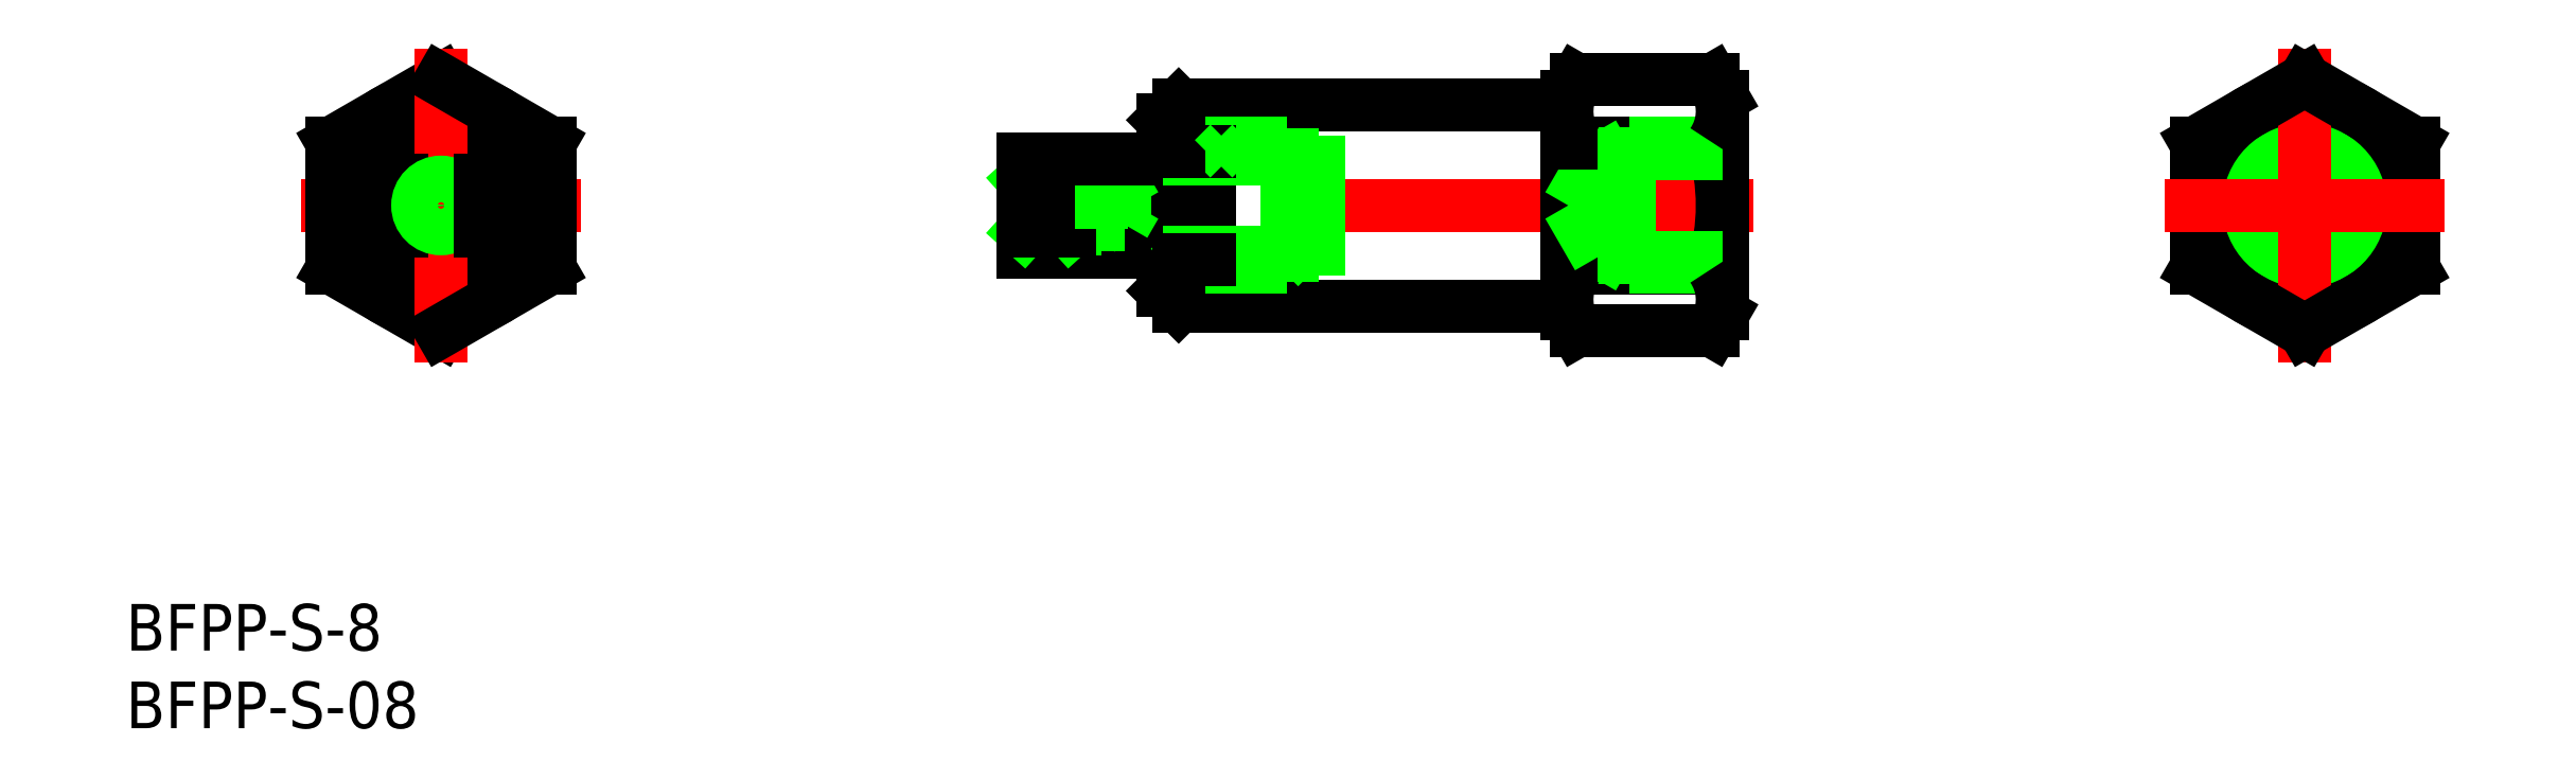
<metadata>
{"format":"dxf","ext":"dxf","renderer":"ezdxf+matplotlib","layout":"modelspace","background":"white","min_lineweight":24,"dpi":150}
</metadata>
<code>
0
SECTION
2
ENTITIES
0
LINE
8
0
10
72.5
20
-6.5
30
0
11
47.5
21
-6.5
31
0
0
LINE
8
0
10
72.5
20
6.5
30
0
11
47.5
21
6.5
31
0
0
LINE
8
CENTER
10
84.5
20
0
30
0
11
35.5
21
0
31
0
0
TEXT
8
0
10
-20.29
20
-33.67
30
0
40
3
1
BFPP-S-08
0
TEXT
8
0
10
-20.29
20
-28.67
30
0
40
3
1
BFPP-S-8
0
CIRCLE
8
0
10
0
20
0
30
0
40
7
0
LINE
8
0
10
0
20
8.083
30
0
11
-7
21
4.041
31
0
0
LINE
8
0
10
0
20
-8.083
30
0
11
-7
21
-4.041
31
0
0
LINE
8
CENTER
10
-9
20
0
30
0
11
9
21
0
31
0
0
LINE
8
0
10
-7
20
4.041
30
0
11
-7
21
-4.041
31
0
0
LINE
8
0
10
7
20
4.041
30
0
11
7
21
-4.041
31
0
0
CIRCLE
8
0
10
0
20
-2.84e-14
30
0
40
5.5
0
CIRCLE
8
0
10
7.1e-15
20
0
30
0
40
6.5
0
CIRCLE
8
0
10
7.1e-15
20
0
30
0
40
4
0
CIRCLE
8
0
10
7.1e-15
20
0
30
0
40
3
0
LINE
8
CENTER
10
-7.1e-15
20
10.08
30
0
11
0
21
-10.08
31
0
0
LINE
8
0
10
5.5
20
3.464
30
0
11
5.5
21
-3.464
31
0
0
LINE
8
0
10
-5.5
20
3.464
30
0
11
-5.5
21
-3.464
31
0
0
LINE
8
0
10
7
20
-4.041
30
0
11
0
21
-8.083
31
0
0
LINE
8
0
10
-2.5
20
1.658
30
0
11
-2.5
21
-1.658
31
0
0
CIRCLE
8
0
10
0
20
-2.84e-14
30
0
40
1.23
0
CIRCLE
8
0
10
7.1e-15
20
-2.84e-14
30
0
40
1.5
0
LINE
8
0
10
2.5
20
1.658
30
0
11
2.5
21
-1.658
31
0
0
LINE
8
0
10
7
20
4.041
30
0
11
0
21
8.083
31
0
0
ARC
8
0
10
53
20
0
30
0
40
6.5
50
147.8
51
212.2
0
LINE
8
0
10
37.5
20
3
30
0
11
37.5
21
-3
31
0
0
LINE
8
0
10
47.5
20
3.464
30
0
11
49.5
21
-3.464
31
0
0
LINE
8
0
10
47.5
20
-3.464
30
0
11
49.5
21
3.464
31
0
0
LINE
8
0
10
49.5
20
3.464
30
0
11
49.5
21
-3.464
31
0
0
LINE
8
0
10
46.5
20
-5.5
30
0
11
46.5
21
5.5
31
0
0
LINE
8
0
10
56.5
20
4.5
30
0
11
56.5
21
-4.5
31
0
0
LINE
8
0
10
54.5
20
-4
30
0
11
54.5
21
4
31
0
0
LINE
8
0
10
42.5
20
3
30
0
11
42.5
21
-3
31
0
0
LINE
8
0
10
46.5
20
-3
30
0
11
37.5
21
-3
31
0
0
LINE
8
0
10
37.5
20
-1.5
30
0
11
42.5
21
-1.5
31
0
0
LINE
8
0
10
37.5
20
-1.23
30
0
11
44
21
-1.23
31
0
0
LINE
8
0
10
37.5
20
1.229
30
0
11
44
21
1.229
31
0
0
LINE
8
0
10
37.5
20
1.5
30
0
11
42.5
21
1.5
31
0
0
LINE
8
0
10
37.5
20
1.658
30
0
11
40.5
21
-1.658
31
0
0
LINE
8
0
10
37.5
20
-1.658
30
0
11
40.5
21
1.658
31
0
0
LINE
8
0
10
40.5
20
1.658
30
0
11
40.5
21
-1.658
31
0
0
LINE
8
0
10
40.5
20
-1.658
30
0
11
37.5
21
-1.658
31
0
0
LINE
8
0
10
40.5
20
1.658
30
0
11
37.5
21
1.658
31
0
0
LINE
8
0
10
44
20
1.229
30
0
11
44.71
21
0
31
0
0
LINE
8
0
10
44
20
-1.23
30
0
11
44.71
21
0
31
0
0
LINE
8
0
10
42.5
20
-1.5
30
0
11
42.5
21
1.5
31
0
0
LINE
8
0
10
42.5
20
-1.5
30
0
11
42.97
21
-1.23
31
0
0
LINE
8
0
10
44
20
-1.23
30
0
11
44
21
1.229
31
0
0
LINE
8
0
10
42.5
20
1.5
30
0
11
42.97
21
1.229
31
0
0
LINE
8
0
10
56.5
20
-3
30
0
11
46.5
21
-3
31
0
0
LINE
8
0
10
54.5
20
-4
30
0
11
46.5
21
-4
31
0
0
LINE
8
0
10
52.57
20
-4
30
0
11
53.57
21
-3
31
0
0
LINE
8
0
10
51.16
20
-4
30
0
11
52.16
21
-3
31
0
0
LINE
8
0
10
49.74
20
-4
30
0
11
50.74
21
-3
31
0
0
LINE
8
0
10
48.33
20
-4
30
0
11
49.33
21
-3
31
0
0
LINE
8
0
10
46.91
20
-4
30
0
11
47.91
21
-3
31
0
0
LINE
8
0
10
47.5
20
-3.464
30
0
11
47.5
21
-6.5
31
0
0
LINE
8
0
10
46.5
20
-5.5
30
0
11
47.5
21
-6.5
31
0
0
LINE
8
0
10
49.5
20
-3.464
30
0
11
47.5
21
-3.464
31
0
0
LINE
8
0
10
53.99
20
-4
30
0
11
54.5
21
-3.485
31
0
0
LINE
8
0
10
56.5
20
-3.25
30
0
11
54.5
21
-3.25
31
0
0
LINE
8
0
10
46.5
20
3
30
0
11
37.5
21
3
31
0
0
LINE
8
0
10
56.5
20
3
30
0
11
46.5
21
3
31
0
0
LINE
8
0
10
54.5
20
4
30
0
11
46.5
21
4
31
0
0
LINE
8
0
10
49.5
20
3.464
30
0
11
47.5
21
3.464
31
0
0
LINE
8
0
10
49.33
20
4
30
0
11
48.33
21
3
31
0
0
LINE
8
0
10
47.91
20
4
30
0
11
46.91
21
3
31
0
0
LINE
8
0
10
47.5
20
6.5
30
0
11
47.5
21
3.464
31
0
0
LINE
8
0
10
46.5
20
5.5
30
0
11
47.5
21
6.5
31
0
0
LINE
8
0
10
53.57
20
4
30
0
11
52.57
21
3
31
0
0
LINE
8
0
10
52.16
20
4
30
0
11
51.16
21
3
31
0
0
LINE
8
0
10
50.74
20
4
30
0
11
49.74
21
3
31
0
0
LINE
8
0
10
54.5
20
3.515
30
0
11
53.99
21
3
31
0
0
LINE
8
0
10
56.5
20
3.25
30
0
11
54.5
21
3.25
31
0
0
LINE
8
0
10
72.5
20
-7
30
0
11
72.5
21
7
31
0
0
ARC
8
0
10
85.87
20
0
30
0
40
13.37
50
162.4
51
197.6
0
LINE
8
0
10
82.5
20
-7
30
0
11
82.5
21
7
31
0
0
ARC
8
0
10
69.13
20
-6.39e-14
30
0
40
13.37
50
342.4
51
17.59
0
LINE
8
0
10
74.5
20
3.323
30
0
11
72.58
21
-2.84e-14
31
0
0
LINE
8
0
10
74.5
20
-3.324
30
0
11
74.5
21
3.323
31
0
0
LINE
8
0
10
76.5
20
-4
30
0
11
76.5
21
4
31
0
0
LINE
8
0
10
81.87
20
-4.041
30
0
11
73.13
21
-4.041
31
0
0
LINE
8
0
10
73.13
20
-8.083
30
0
11
81.87
21
-8.083
31
0
0
LINE
8
0
10
82.5
20
-4
30
0
11
76.5
21
-4
31
0
0
LINE
8
0
10
82.5
20
-3.324
30
0
11
74.5
21
-3.324
31
0
0
LINE
8
0
10
76.5
20
-4
30
0
11
75.33
21
-3.324
31
0
0
ARC
8
0
10
76.08
20
-6.062
30
0
40
3.578
50
145.6
51
205.6
0
LINE
8
0
10
72.5
20
-7
30
0
11
73.13
21
-8.083
31
0
0
LINE
8
0
10
74.5
20
-3.324
30
0
11
72.58
21
2.84e-14
31
0
0
ARC
8
0
10
78.92
20
-6.062
30
0
40
3.578
50
334.4
51
34.38
0
LINE
8
0
10
82.5
20
-7
30
0
11
81.87
21
-8.083
31
0
0
LINE
8
0
10
81.87
20
8.083
30
0
11
73.13
21
8.083
31
0
0
LINE
8
0
10
73.13
20
4.041
30
0
11
81.87
21
4.041
31
0
0
LINE
8
0
10
82.5
20
3.323
30
0
11
74.5
21
3.323
31
0
0
LINE
8
0
10
82.5
20
4
30
0
11
76.5
21
4
31
0
0
LINE
8
0
10
72.5
20
7
30
0
11
73.13
21
8.083
31
0
0
ARC
8
0
10
76.08
20
6.062
30
0
40
3.578
50
154.4
51
214.4
0
LINE
8
0
10
76.5
20
4
30
0
11
75.33
21
3.323
31
0
0
LINE
8
0
10
82.5
20
7
30
0
11
81.87
21
8.083
31
0
0
ARC
8
0
10
78.92
20
6.062
30
0
40
3.578
50
325.6
51
25.62
0
CIRCLE
8
0
10
120
20
0
30
0
40
3.324
0
CIRCLE
8
0
10
120
20
0
30
0
40
4
0
CIRCLE
8
0
10
120
20
2.84e-14
30
0
40
7
0
LINE
8
CENTER
10
120
20
10.08
30
0
11
120
21
-10.08
31
0
0
LINE
8
0
10
113
20
4.041
30
0
11
113
21
-4.041
31
0
0
LINE
8
0
10
127
20
4.041
30
0
11
127
21
-4.041
31
0
0
LINE
8
CENTER
10
111
20
2.84e-14
30
0
11
129
21
0
31
0
0
LINE
8
0
10
120
20
-8.083
30
0
11
113
21
-4.041
31
0
0
LINE
8
0
10
127
20
-4.041
30
0
11
120
21
-8.083
31
0
0
LINE
8
0
10
120
20
8.083
30
0
11
113
21
4.041
31
0
0
LINE
8
0
10
127
20
4.041
30
0
11
120
21
8.083
31
0
0
ENDSEC
0
EOF

</code>
